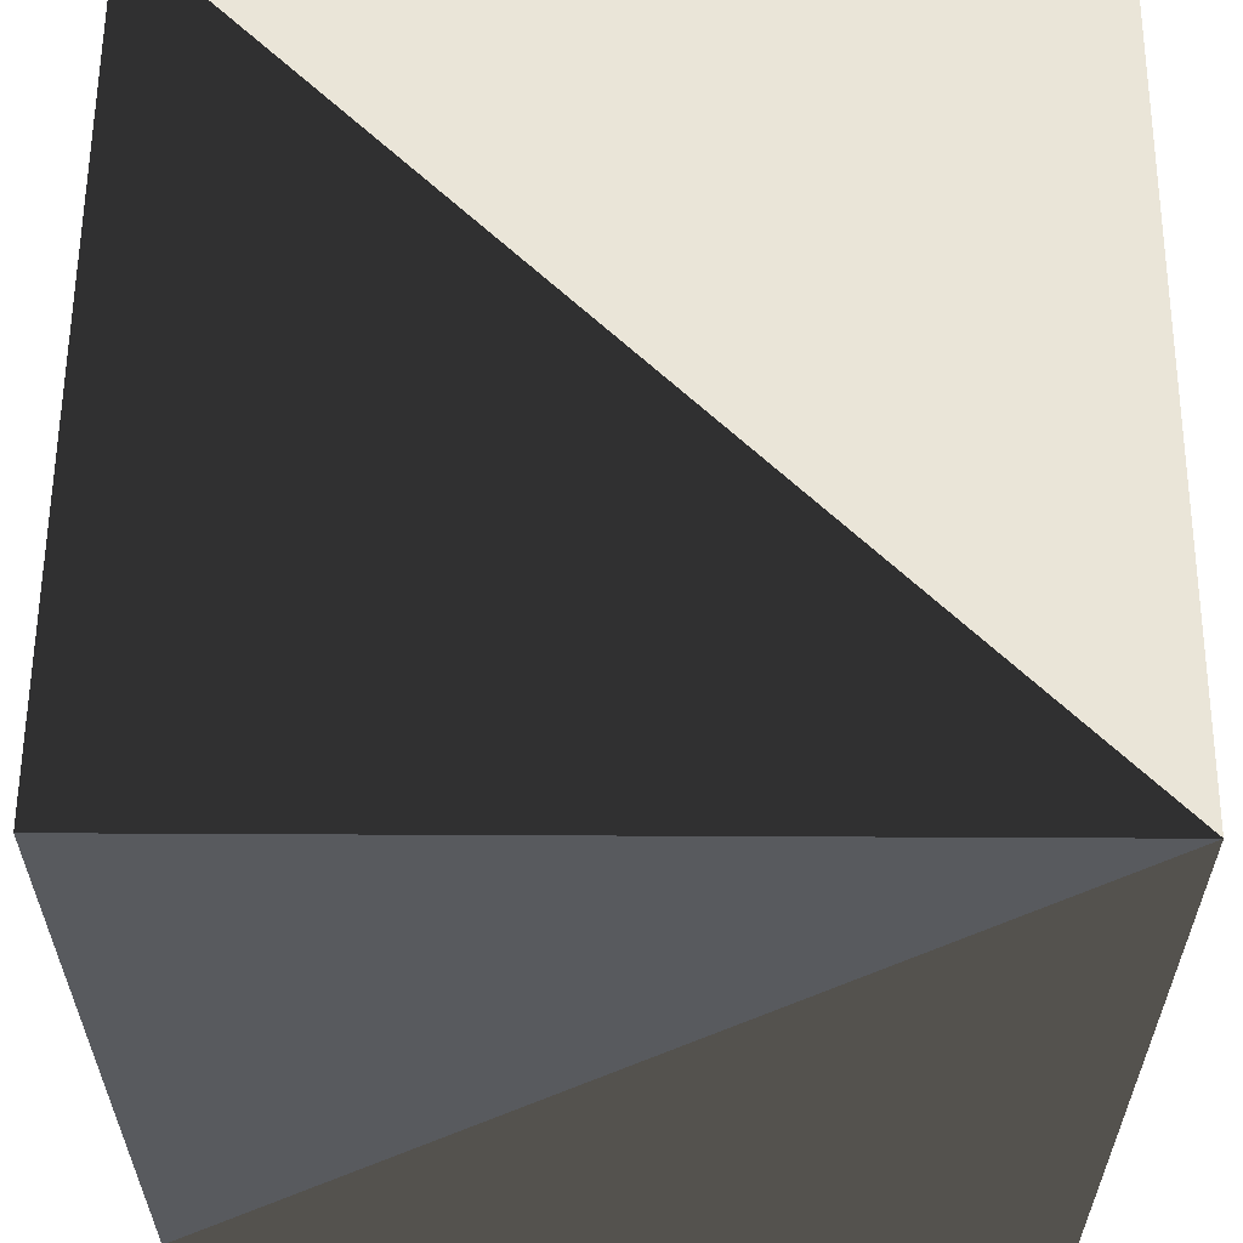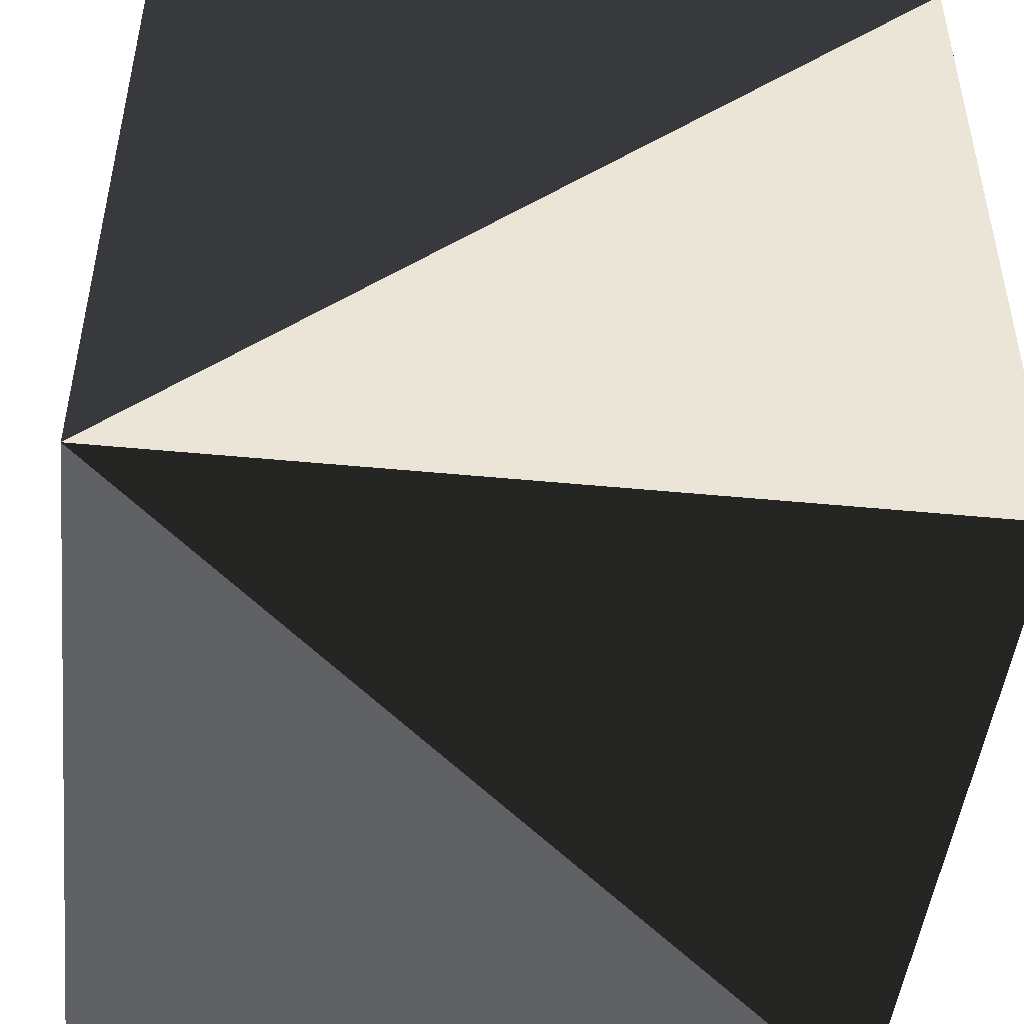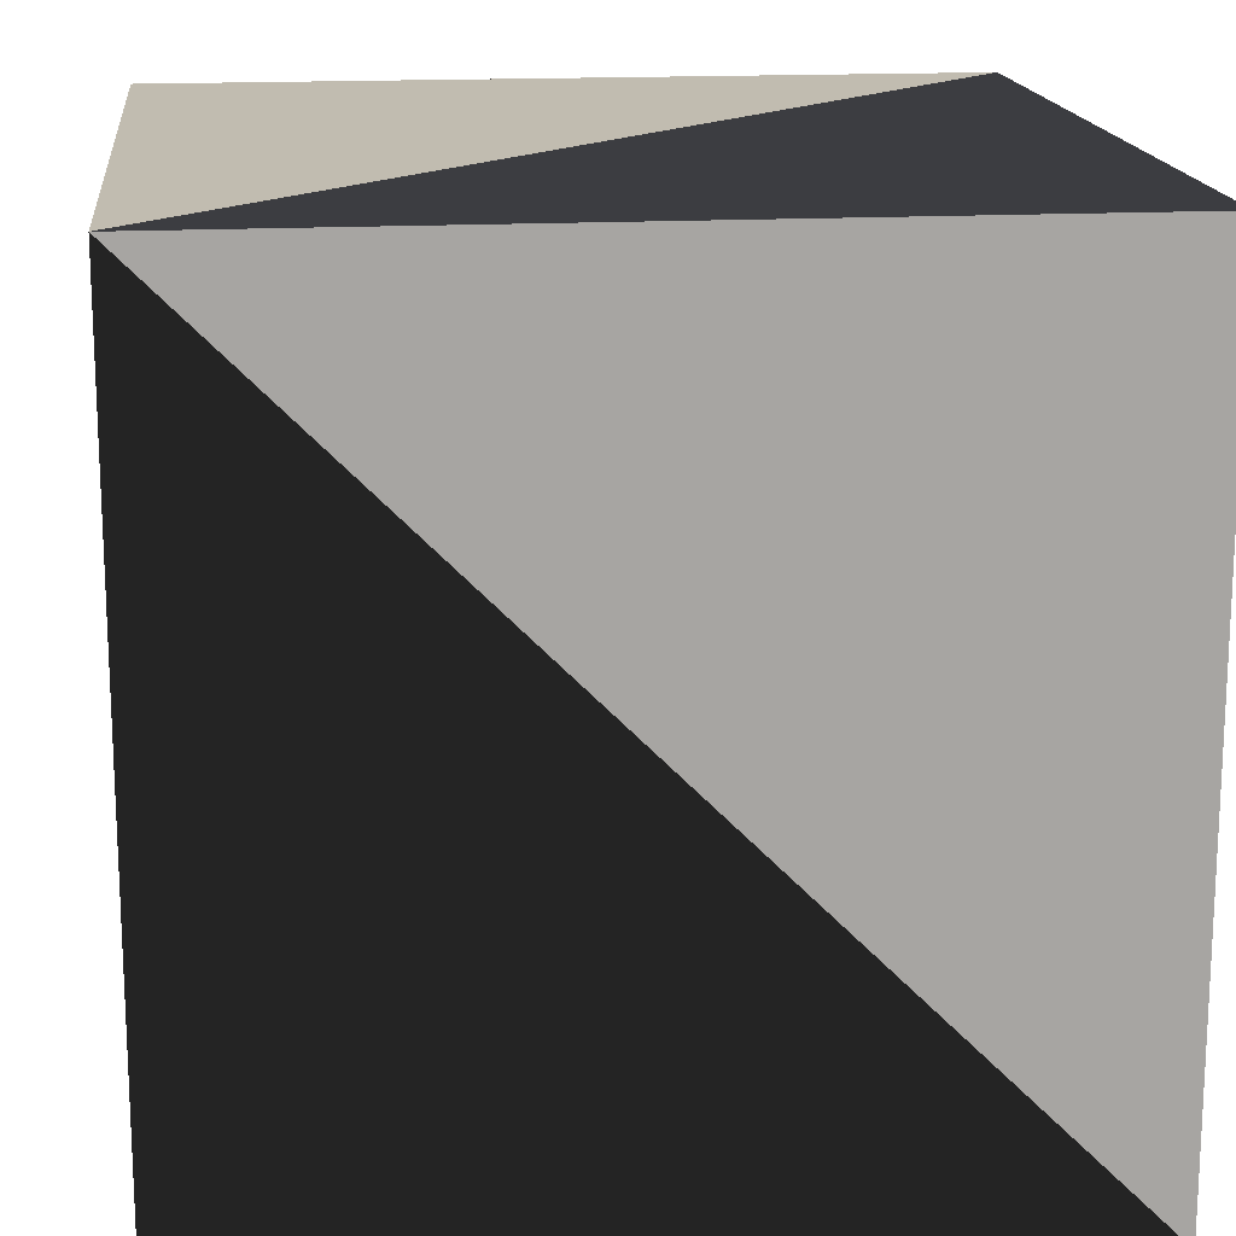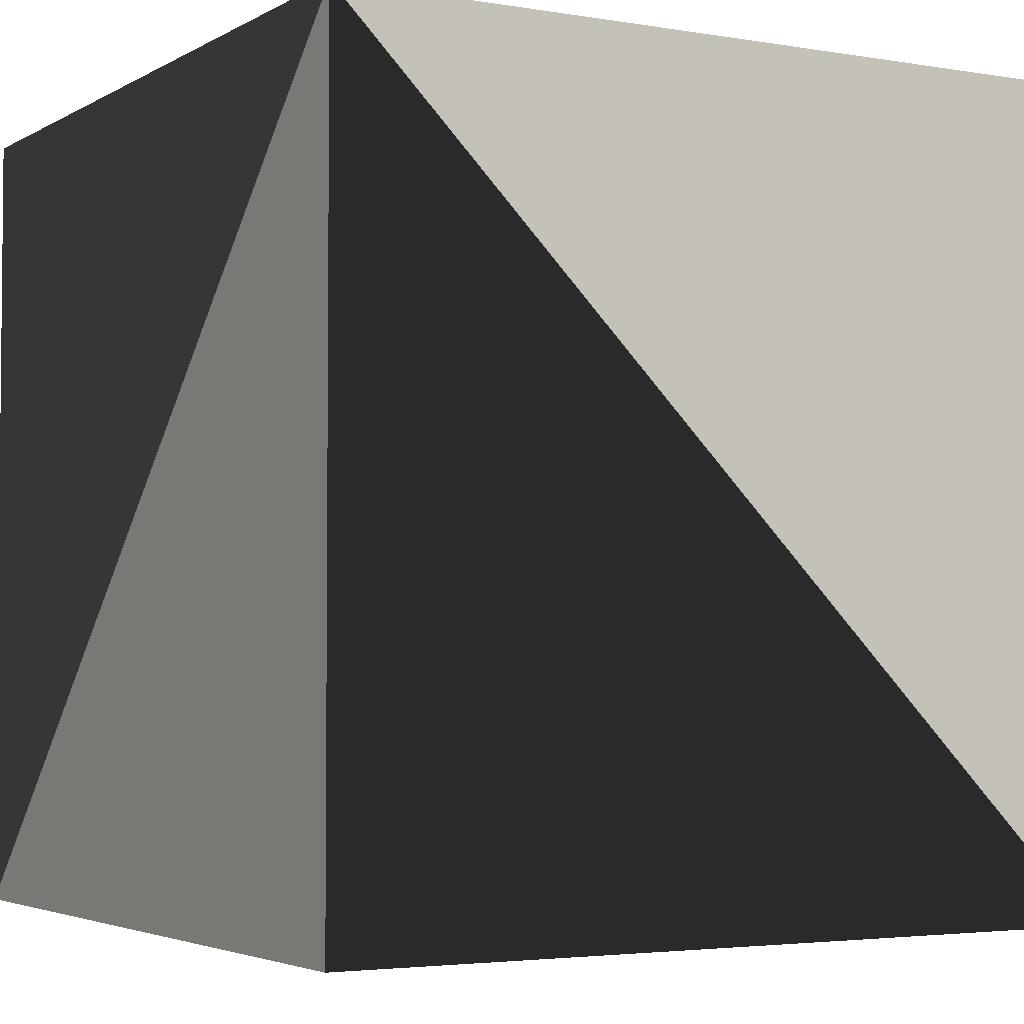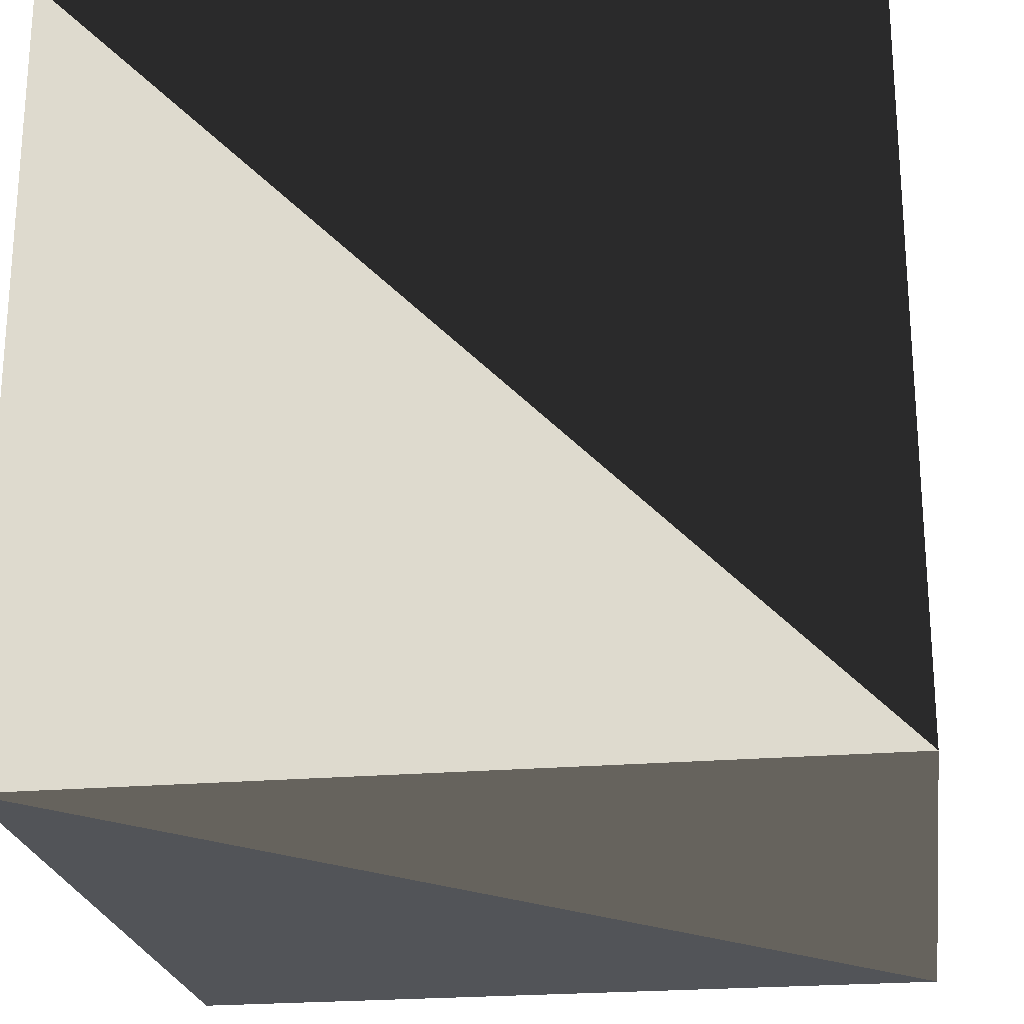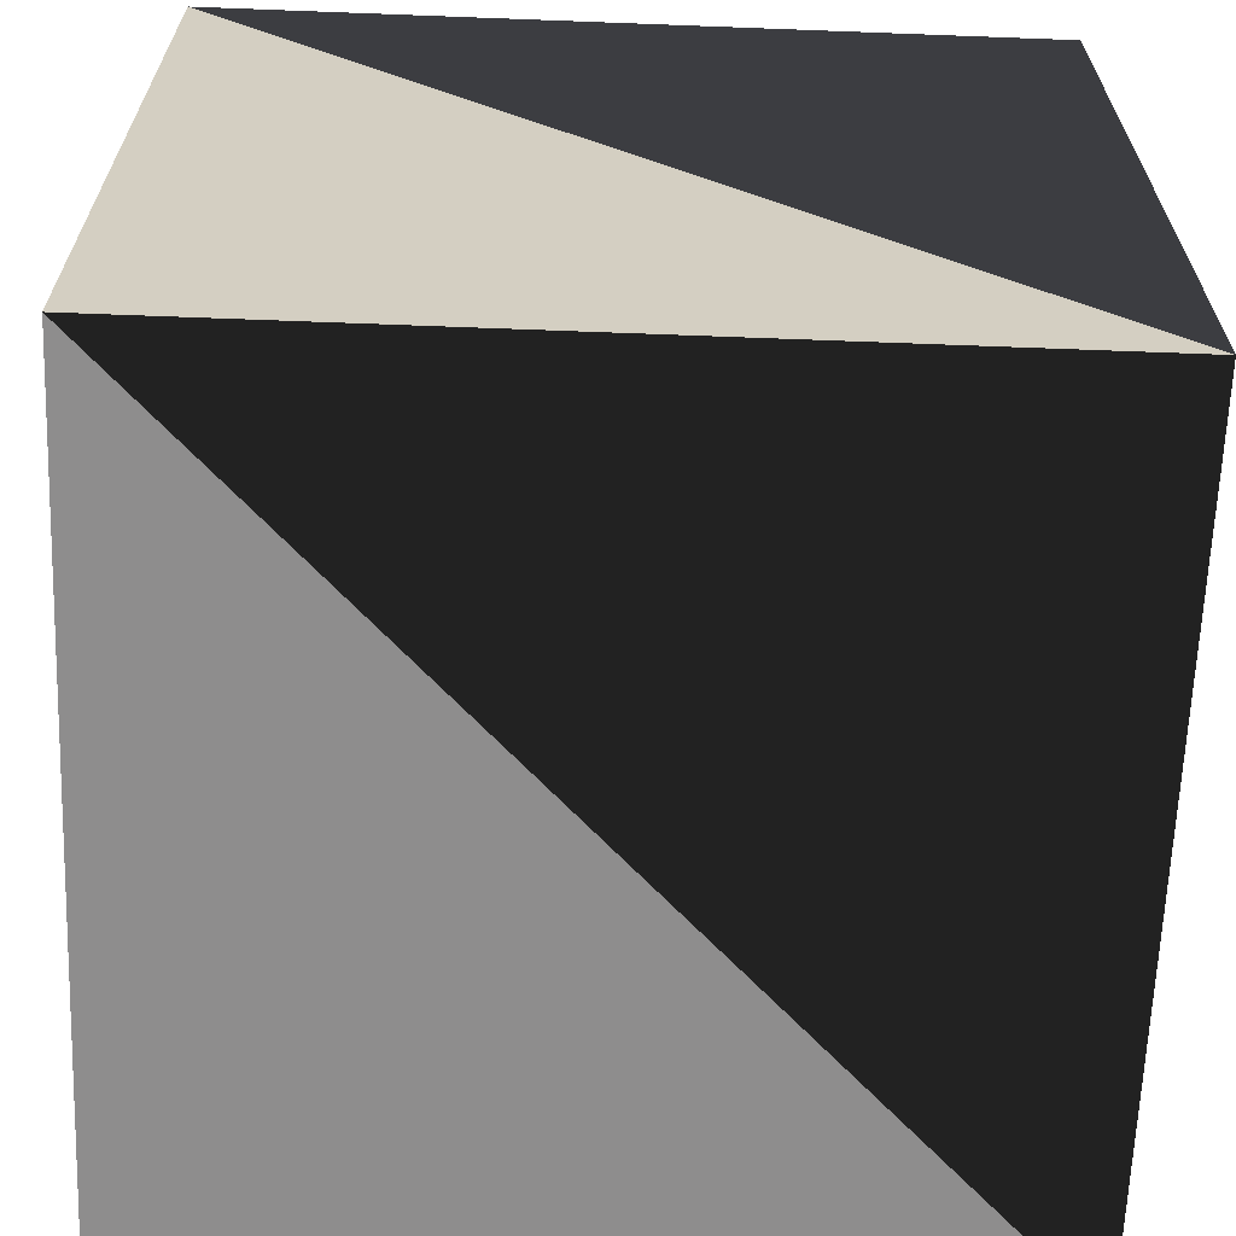
<metadata>
{"format":"obj","ext":"obj","renderer":"f3d","projection":"perspective","resolution":1024,"background":"white","views":[{"elev":59.5,"azim":-89.7,"up":"+Z"},{"elev":-47.5,"azim":-6.2,"up":"+Y"},{"elev":16.5,"azim":173.7,"up":"+Y"},{"elev":-3.5,"azim":150.2,"up":"+Y"},{"elev":-23.2,"azim":8.3,"up":"+Z"},{"elev":-64.7,"azim":-2.2,"up":"+Z"}]}
</metadata>
<code>
v 1 1 1
v 1 1 -1
v 1 -1 1
v 1 -1 -1
v -1 1 1
v -1 1 -1
v -1 -1 1
v -1 -1 -1
f 7 3 1
f 7 5 1
f 8 4 2
f 8 6 2
f 5 1 2
f 5 6 2
f 7 3 4
f 7 8 4
f 3 4 2
f 3 1 2
f 7 8 6
f 7 5 6

</code>
